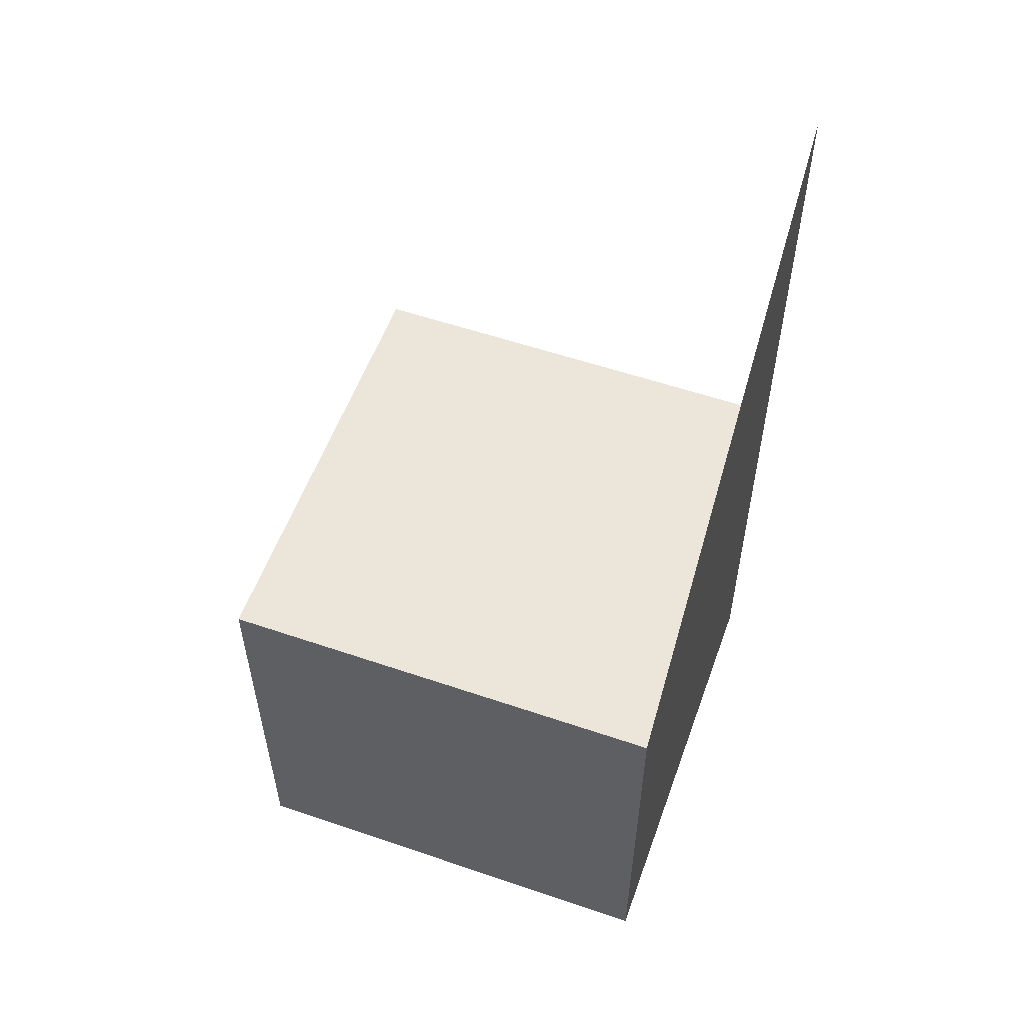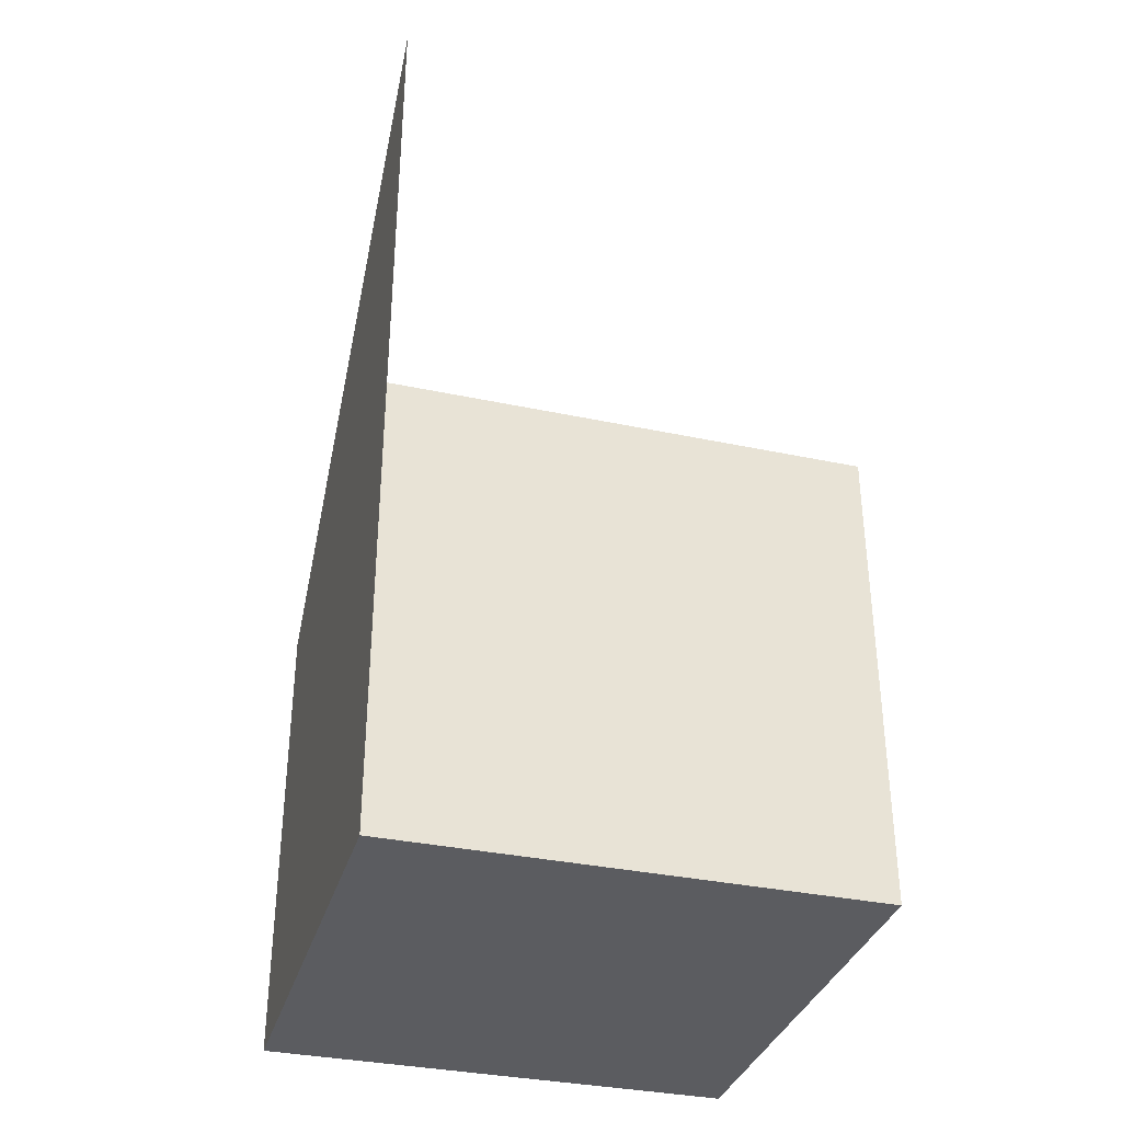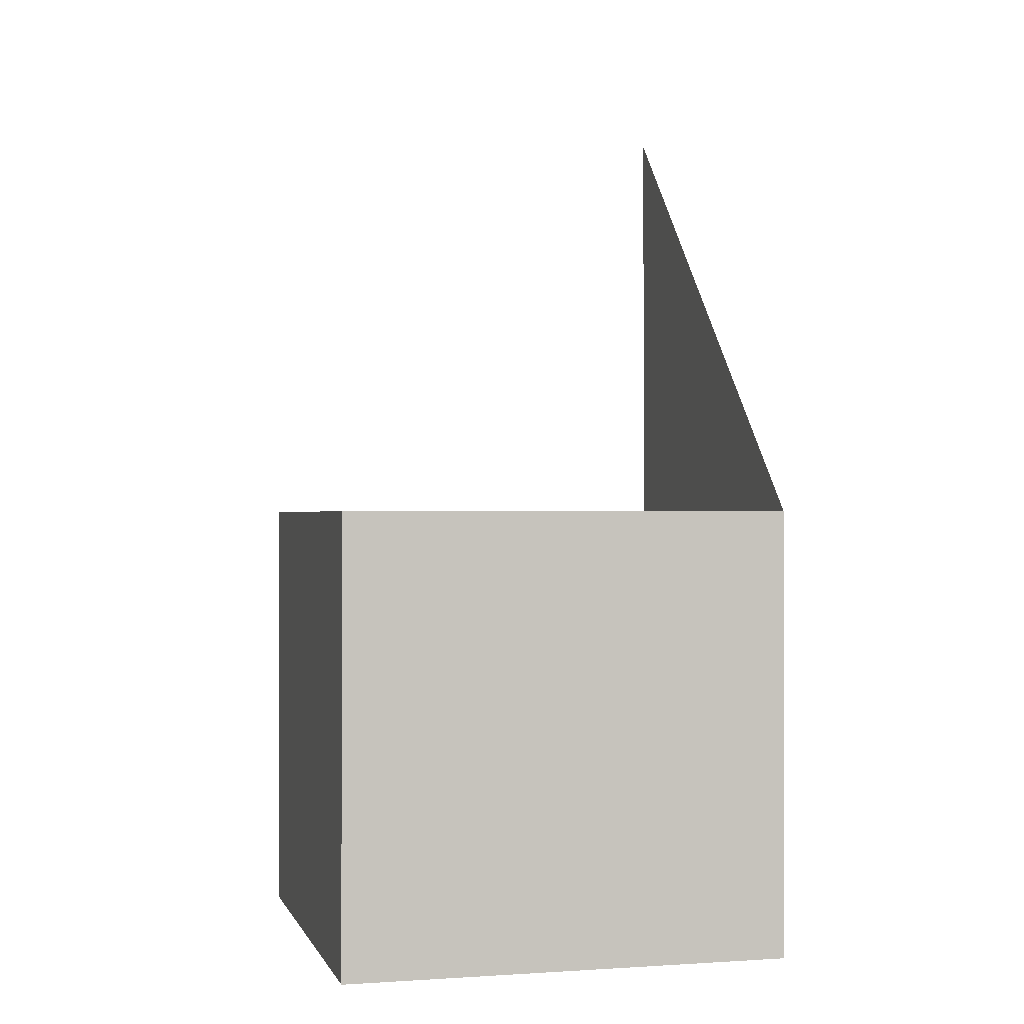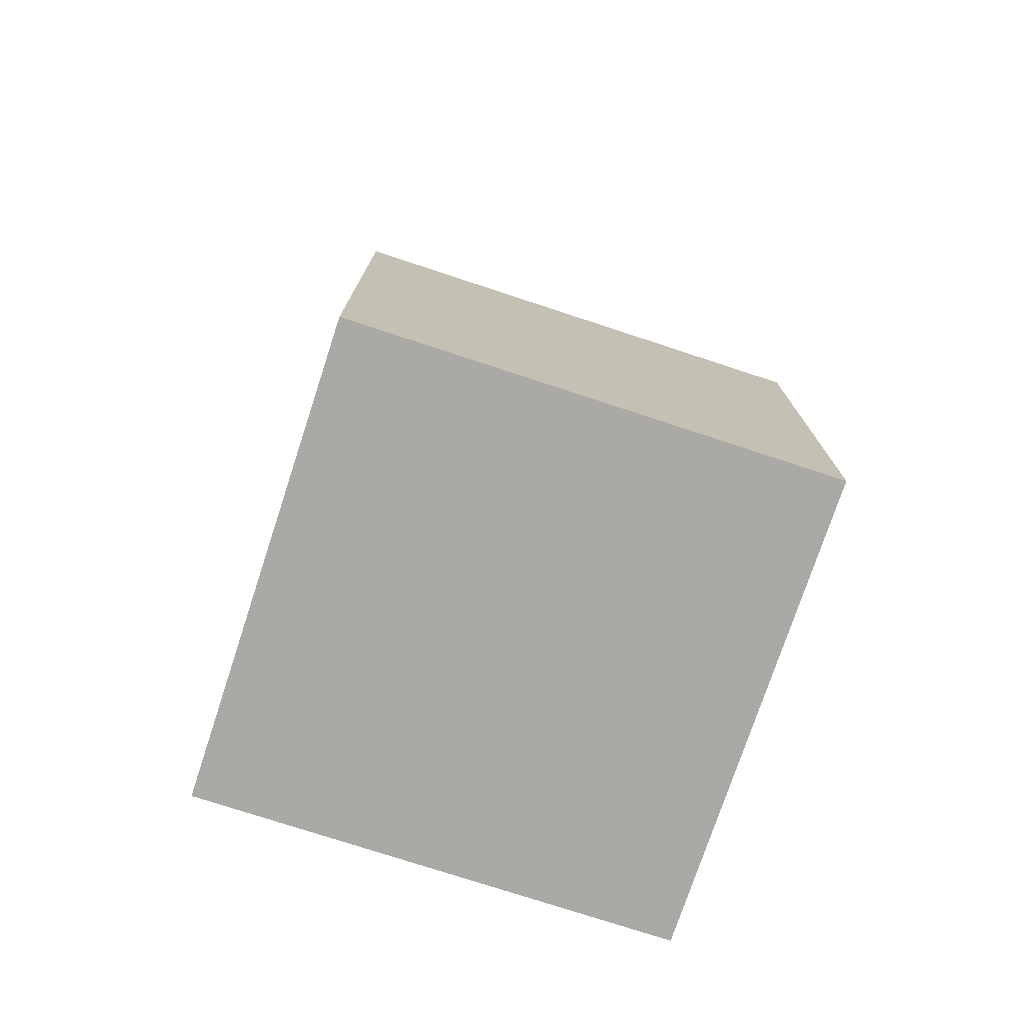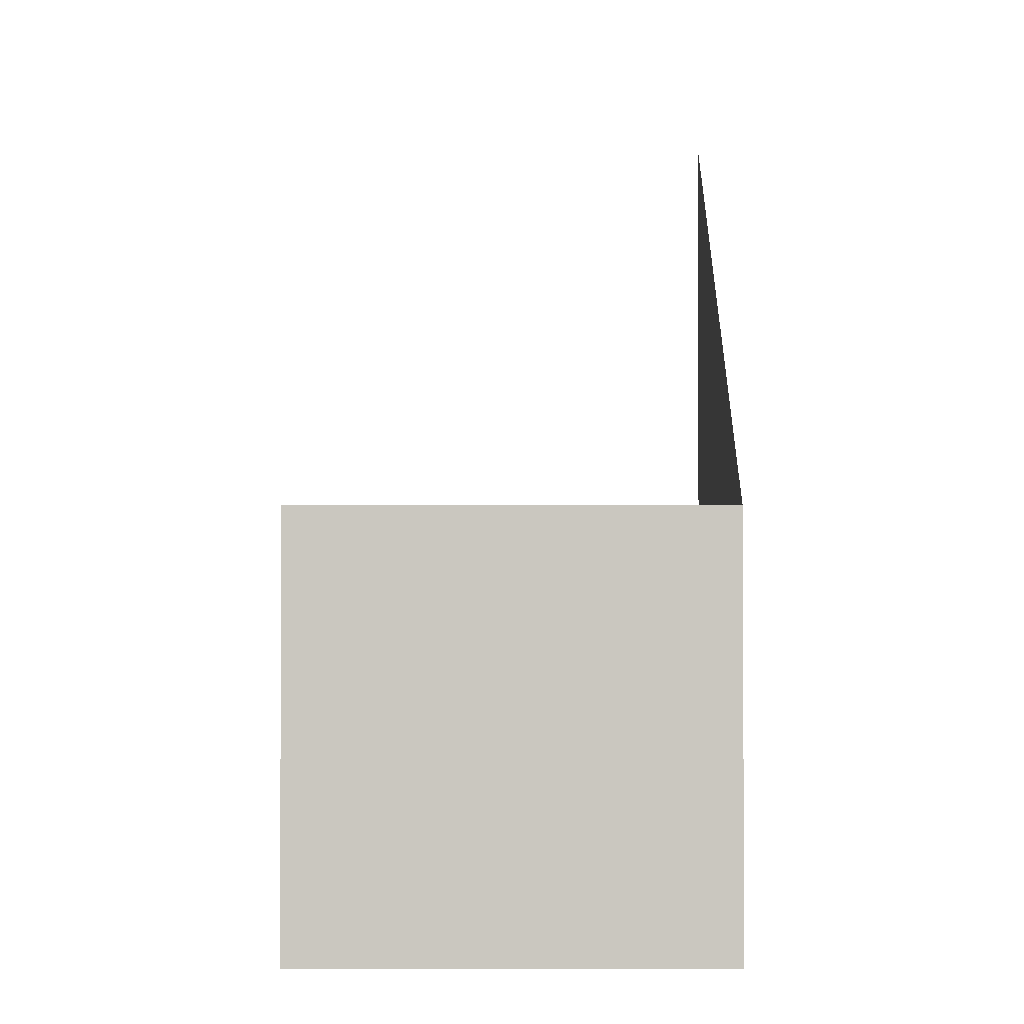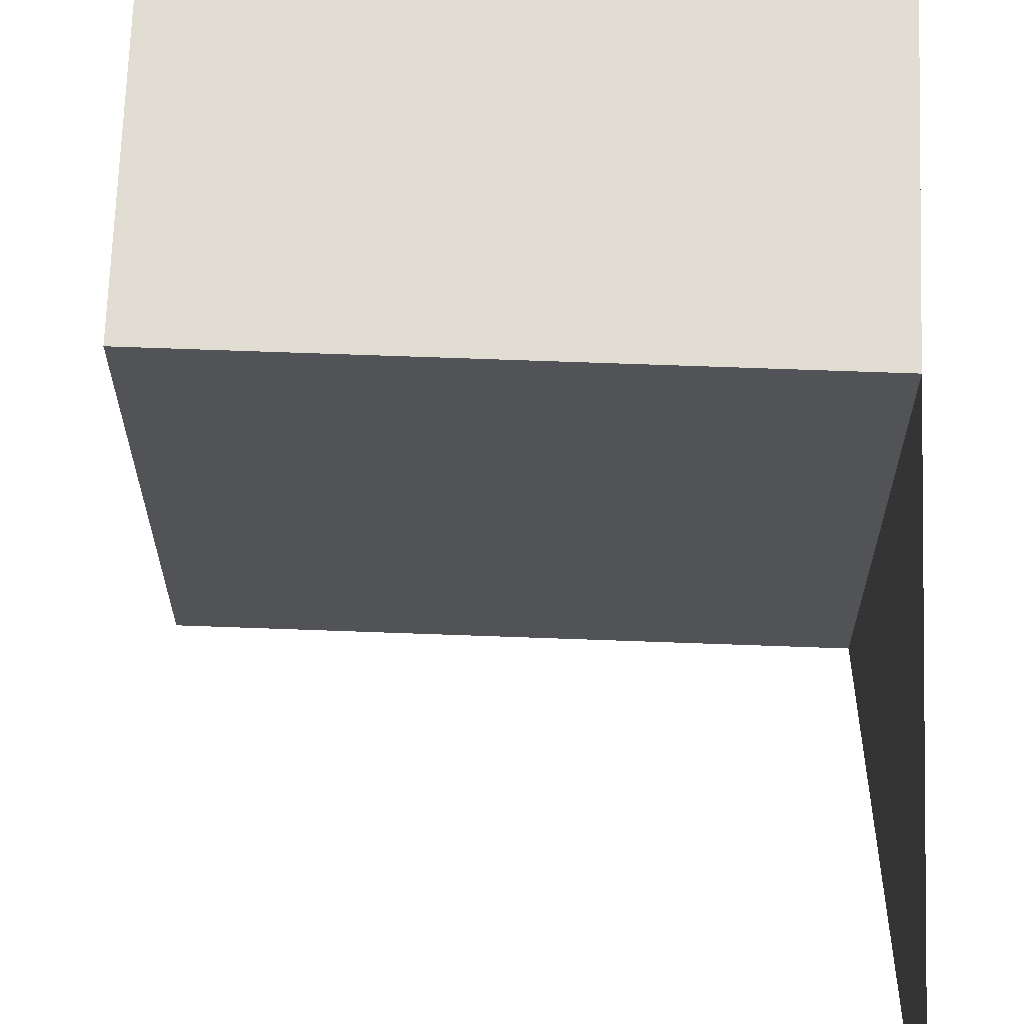
<metadata>
{"format":"obj","ext":"obj","renderer":"f3d","projection":"perspective","resolution":1024,"background":"white","views":[{"elev":55.9,"azim":19.7,"up":"+Z"},{"elev":-34.8,"azim":164.1,"up":"+Z"},{"elev":-0.2,"azim":-14.4,"up":"+Z"},{"elev":-75.5,"azim":-108.2,"up":"+Z"},{"elev":-1.7,"azim":-0.0,"up":"+Z"},{"elev":68.2,"azim":2.1,"up":"+Y"}]}
</metadata>
<code>
v 0 0 0
v 1 0 0
v 0 1 0
v 1 1 0
v 0 0 1
v 1 0 1
v 0 1 1
v 1 1 1
v 1 1 2
f 5 6 7
f 8 7 6
f 3 2 1
f 3 4 2
f 8 6 2
f 8 2 4
f 5 7 3
f 5 3 1
f 5 1 6
f 6 1 2
f 7 8 3
f 8 4 3
f 6 8 9

</code>
